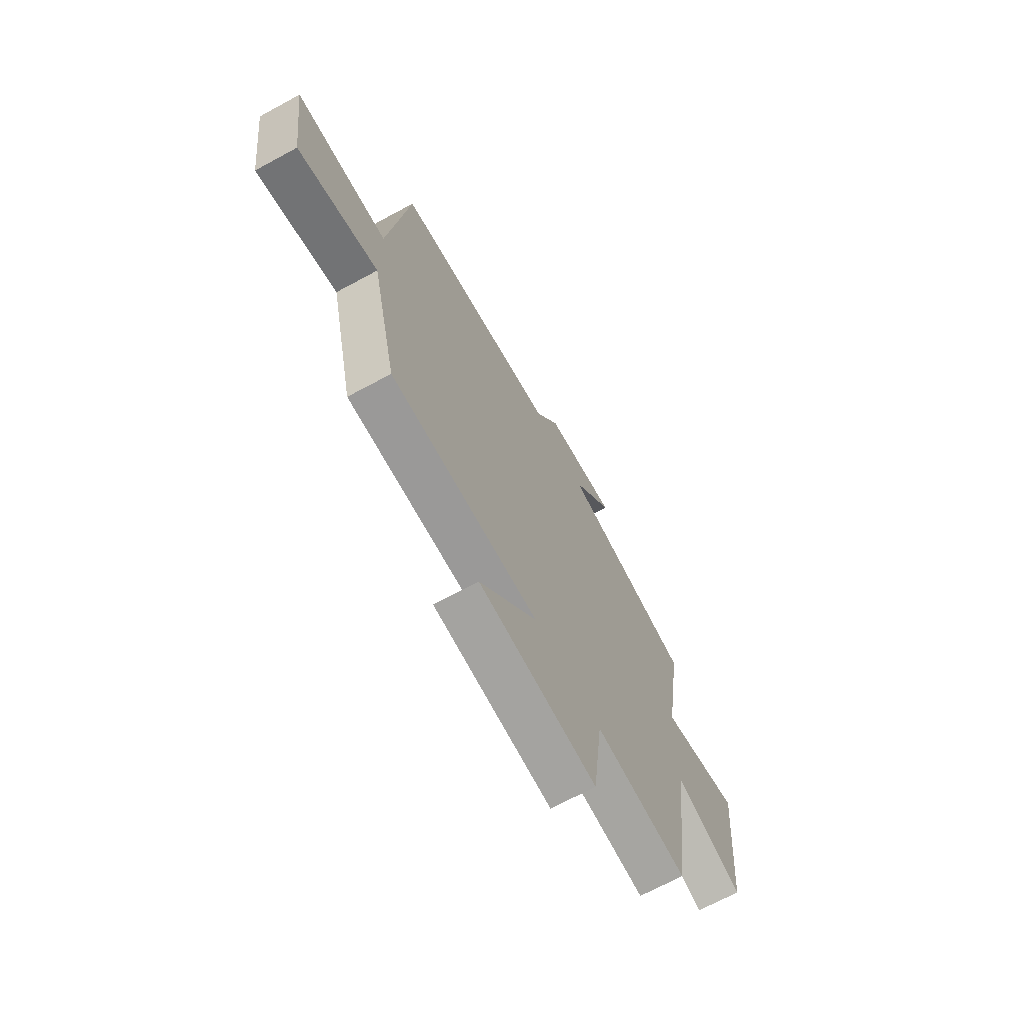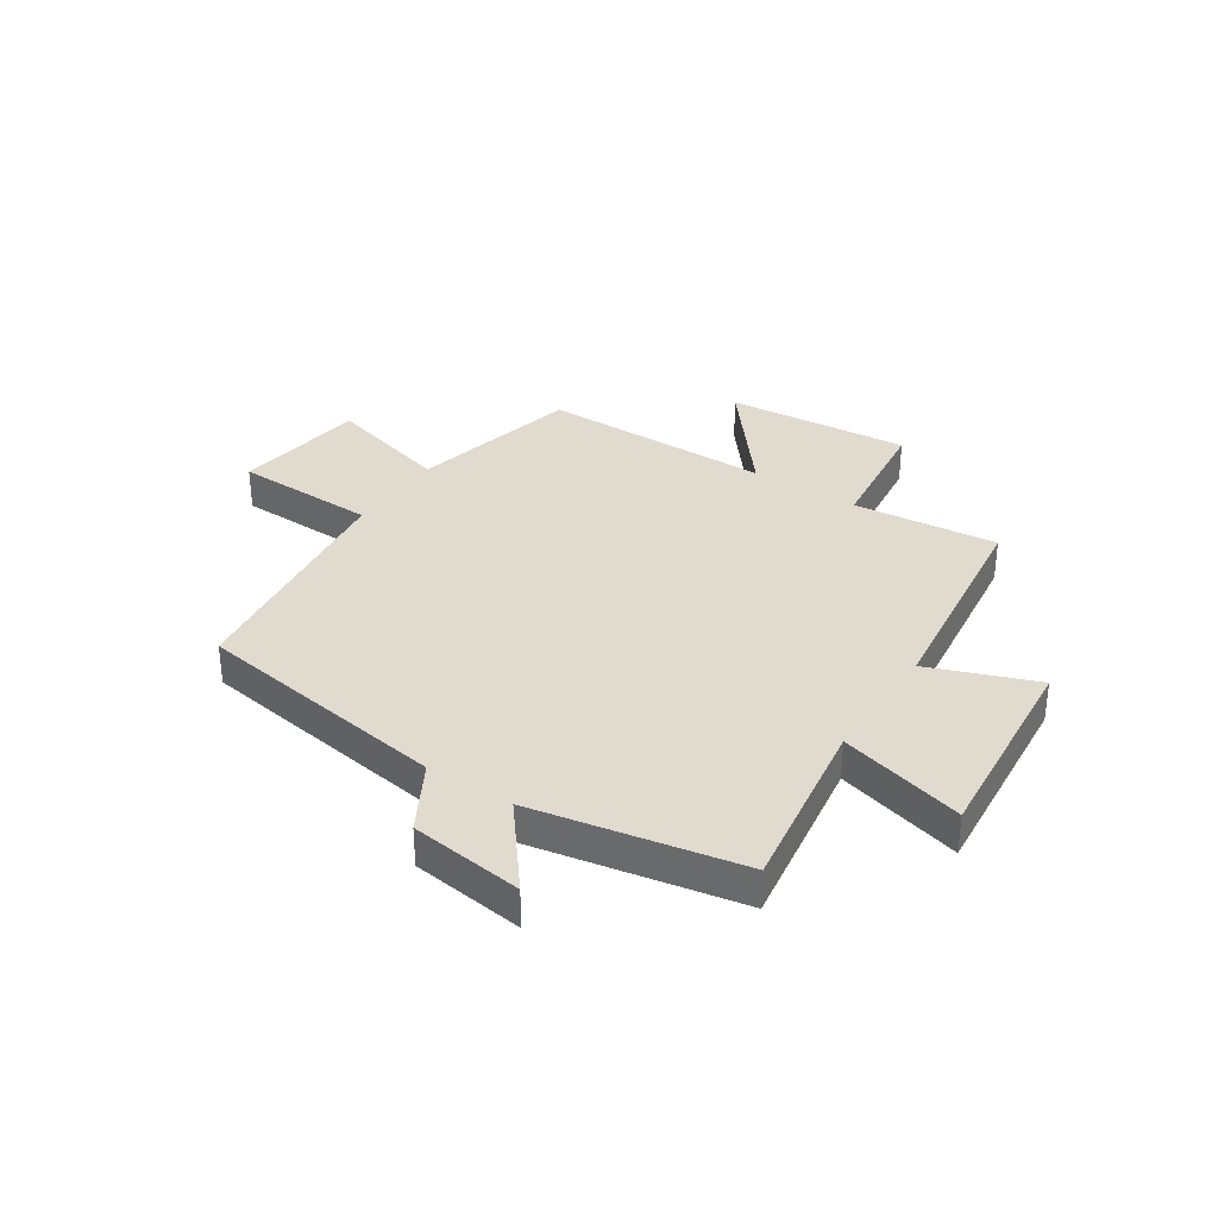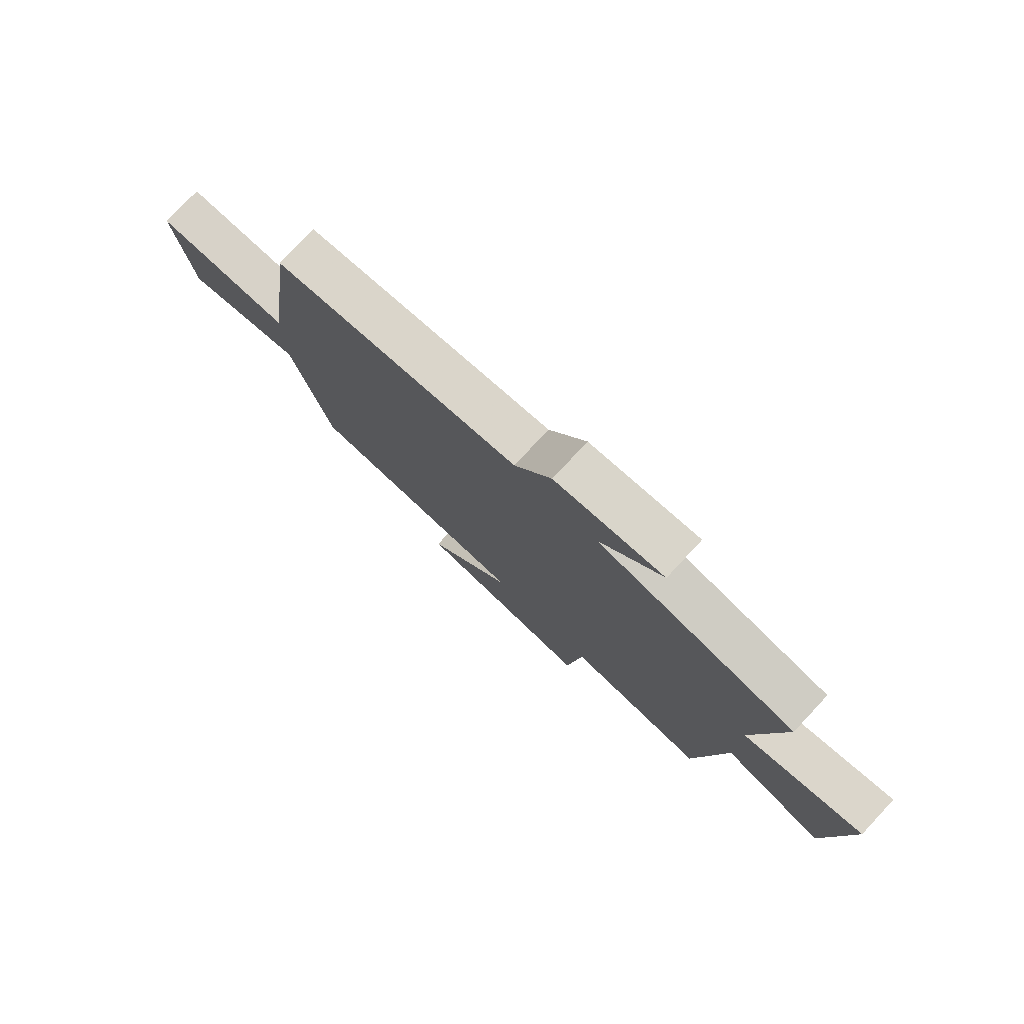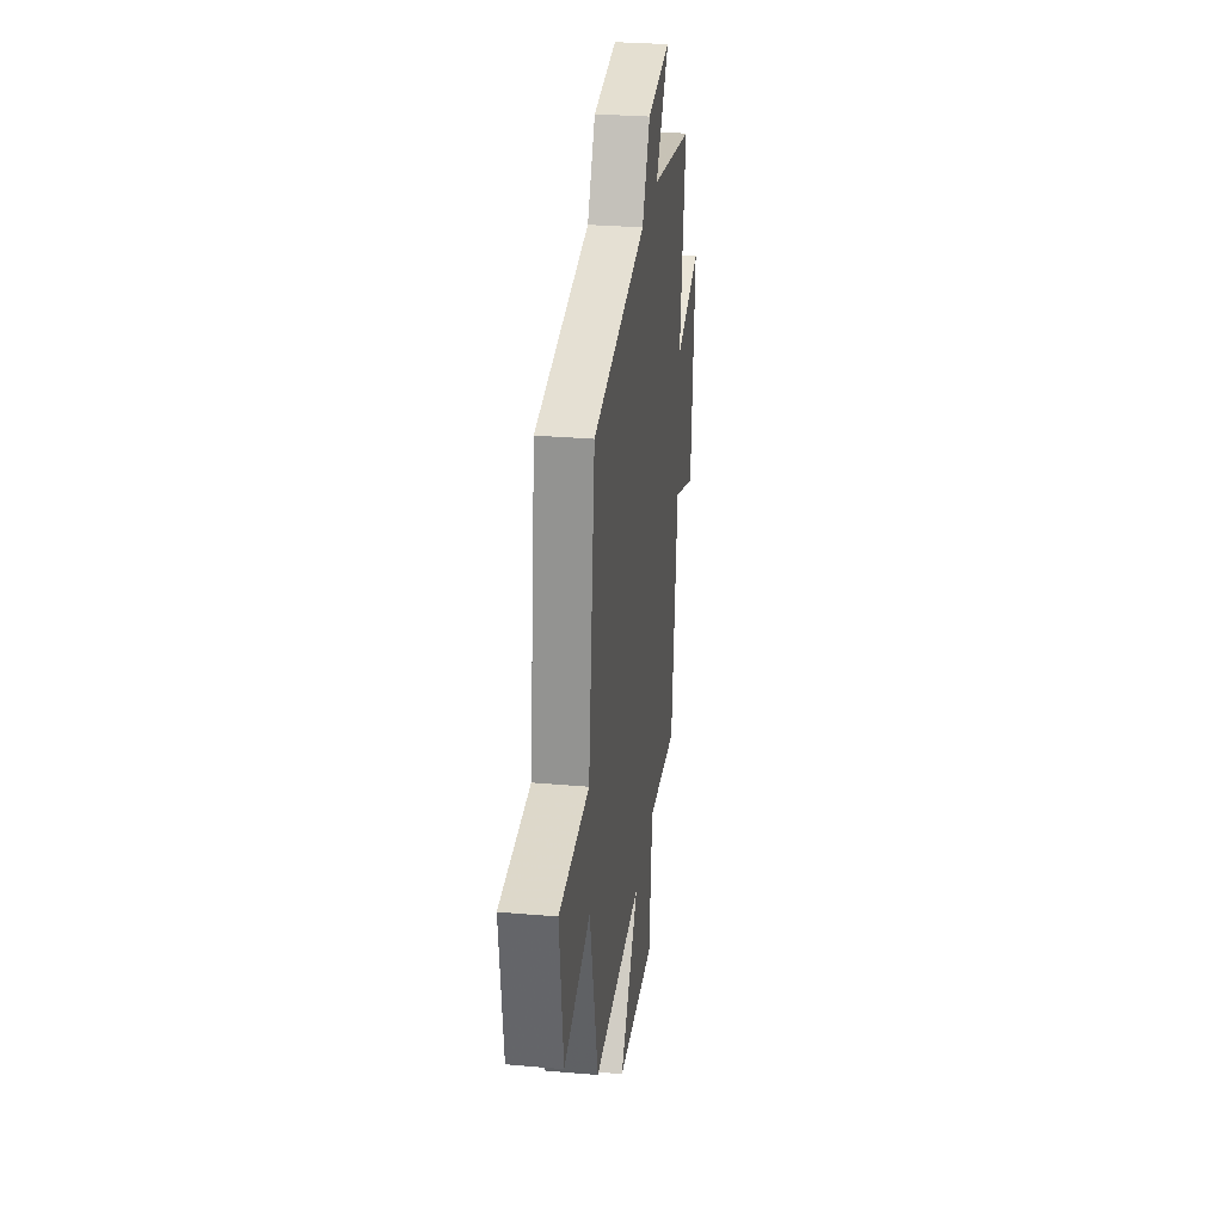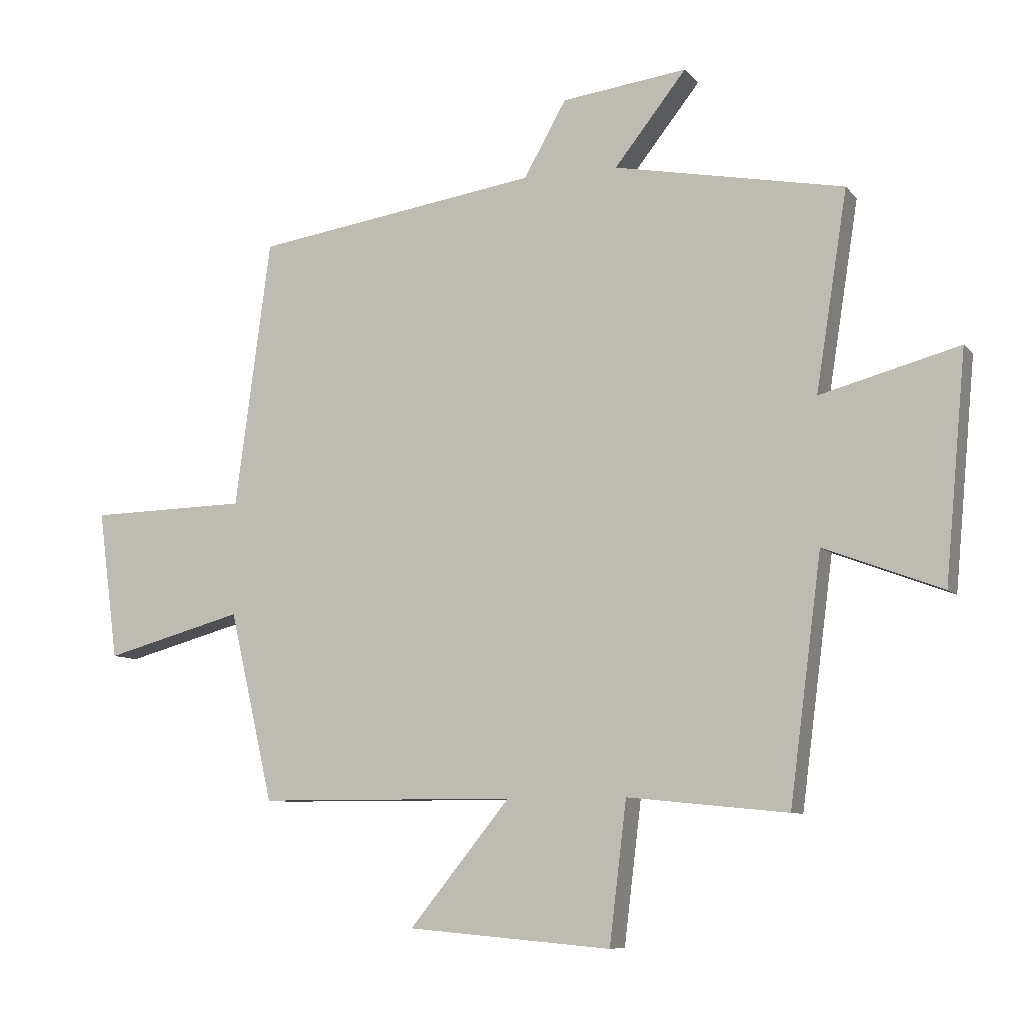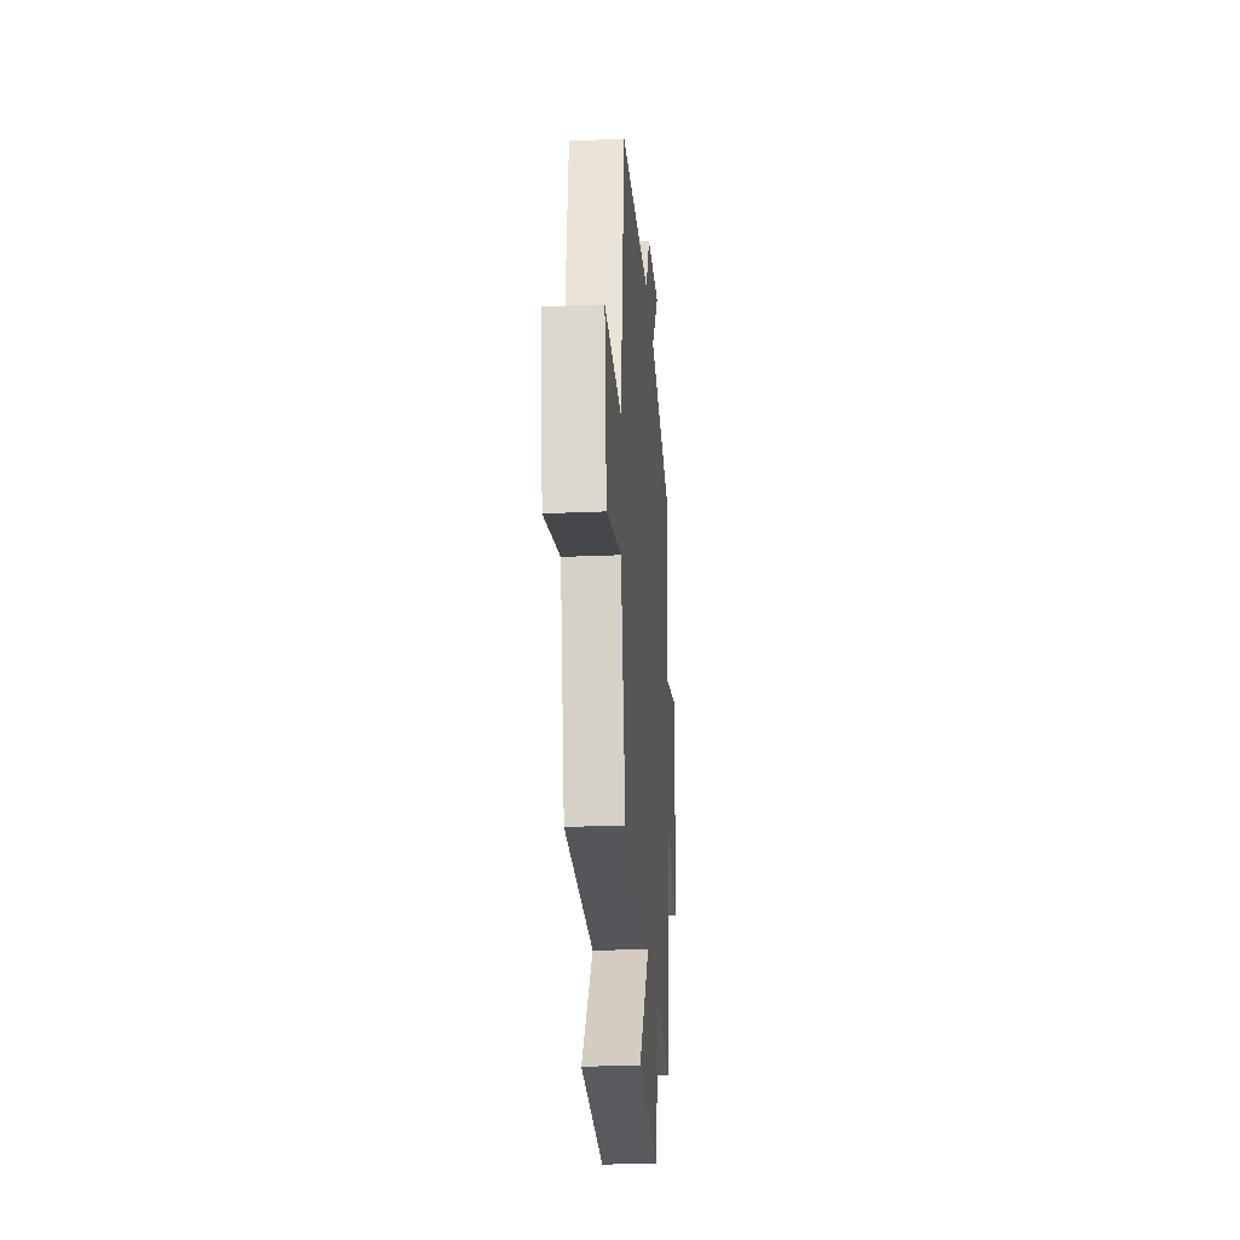
<metadata>
{"format":"obj","ext":"obj","renderer":"f3d","projection":"perspective","resolution":1024,"background":"white","views":[{"elev":-69.0,"azim":-61.5,"up":"+Z"},{"elev":33.7,"azim":33.5,"up":"+Y"},{"elev":77.8,"azim":43.1,"up":"+Z"},{"elev":29.8,"azim":-82.7,"up":"+Z"},{"elev":-8.3,"azim":21.9,"up":"+Z"},{"elev":-25.7,"azim":-86.0,"up":"+Z"}]}
</metadata>
<code>
v -0.429 0.07 -0.499
v -0.5 0.07 -0.191
v -0.726 0.07 -0.253
v -0.758 0.07 -0.011
v -0.5 0.07 -0.005
v -0.442 0.07 0.43
v 0.021 0.07 0.5
v 0.09 0.07 0.622
v 0.294 0.07 0.648
v 0.177 0.07 0.5
v 0.551 0.07 0.429
v 0.5 0.07 0.106
v 0.726 0.07 0.167
v 0.692 0.07 -0.201
v 0.5 0.07 -0.128
v 0.448 0.07 -0.526
v 0.187 0.07 -0.5
v 0.159 0.07 -0.73
v -0.173 0.07 -0.702
v -0.009 0.07 -0.5
v -0.429 0 -0.499
v -0.5 0 -0.191
v -0.726 0 -0.253
v -0.758 0 -0.011
v -0.5 0 -0.005
v -0.442 0 0.43
v 0.021 0 0.5
v 0.09 0 0.622
v 0.294 0 0.648
v 0.177 0 0.5
v 0.551 0 0.429
v 0.5 0 0.106
v 0.726 0 0.167
v 0.692 0 -0.201
v 0.5 0 -0.128
v 0.448 0 -0.526
v 0.187 0 -0.5
v 0.159 0 -0.73
v -0.173 0 -0.702
v -0.009 0 -0.5
f 17 18 19 20
f 17 20 1 2
f 15 16 17 2
f 12 13 14 15
f 12 15 2
f 12 2 3
f 11 12 3
f 10 11 3
f 7 8 9 10
f 5 6 7 10
f 5 10 3
f 3 4 5
f 40 39 38 37
f 22 21 40 37
f 22 37 36 35
f 35 34 33 32
f 22 35 32
f 23 22 32
f 23 32 31
f 23 31 30
f 30 29 28 27
f 30 27 26 25
f 23 30 25
f 25 24 23
f 1 21 22 2
f 2 22 23 3
f 3 23 24 4
f 4 24 25 5
f 5 25 26 6
f 6 26 27 7
f 7 27 28 8
f 8 28 29 9
f 9 29 30 10
f 10 30 31 11
f 11 31 32 12
f 12 32 33 13
f 13 33 34 14
f 14 34 35 15
f 15 35 36 16
f 16 36 37 17
f 17 37 38 18
f 18 38 39 19
f 19 39 40 20
f 20 40 21 1

</code>
